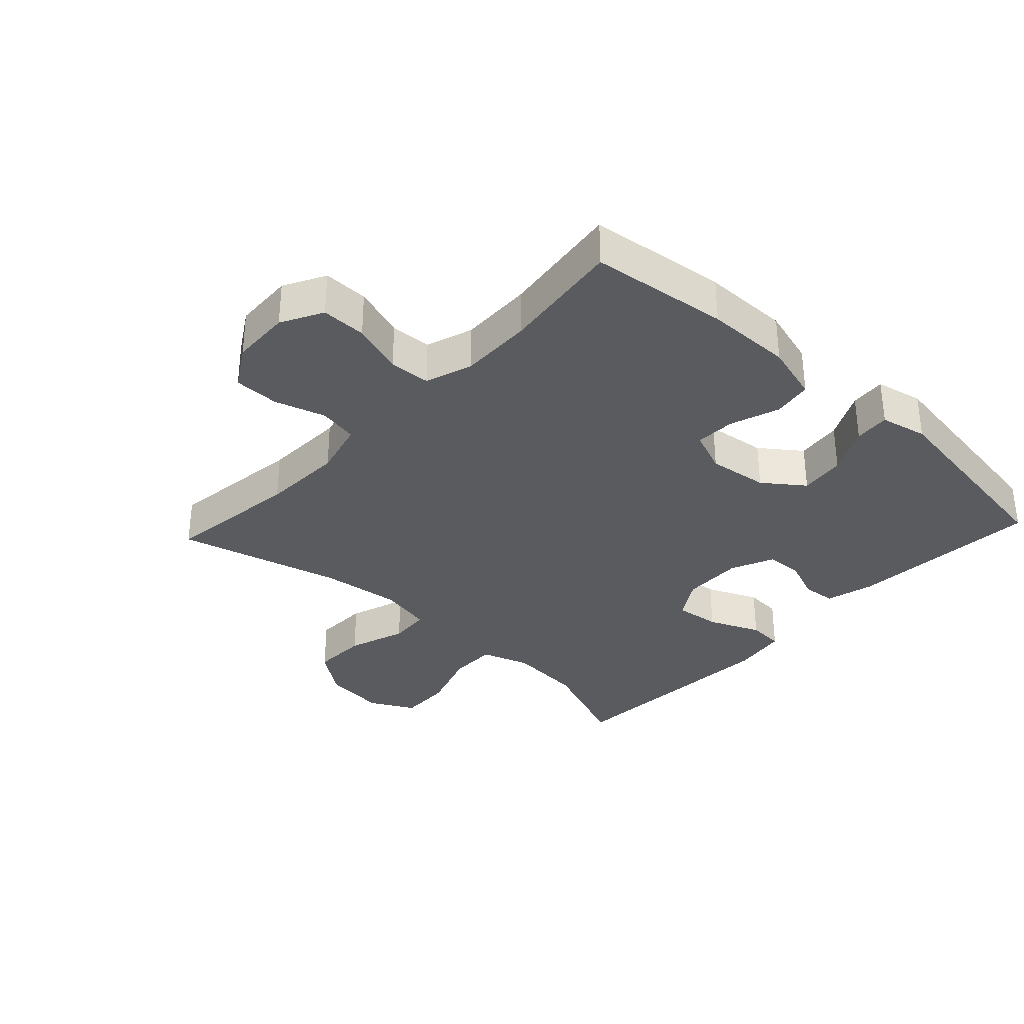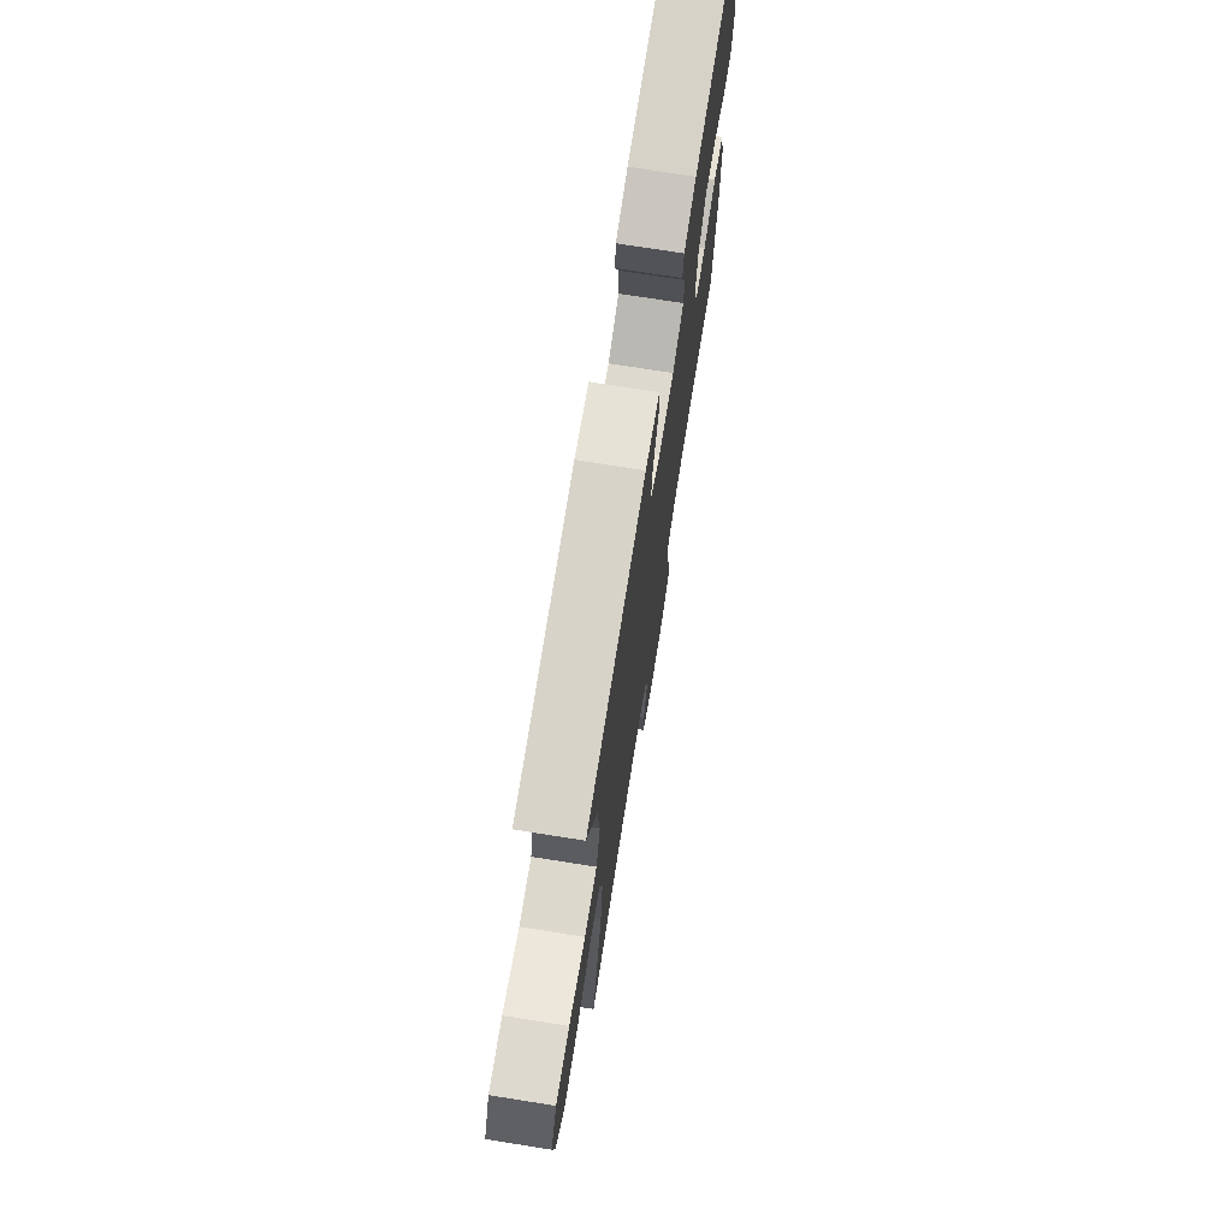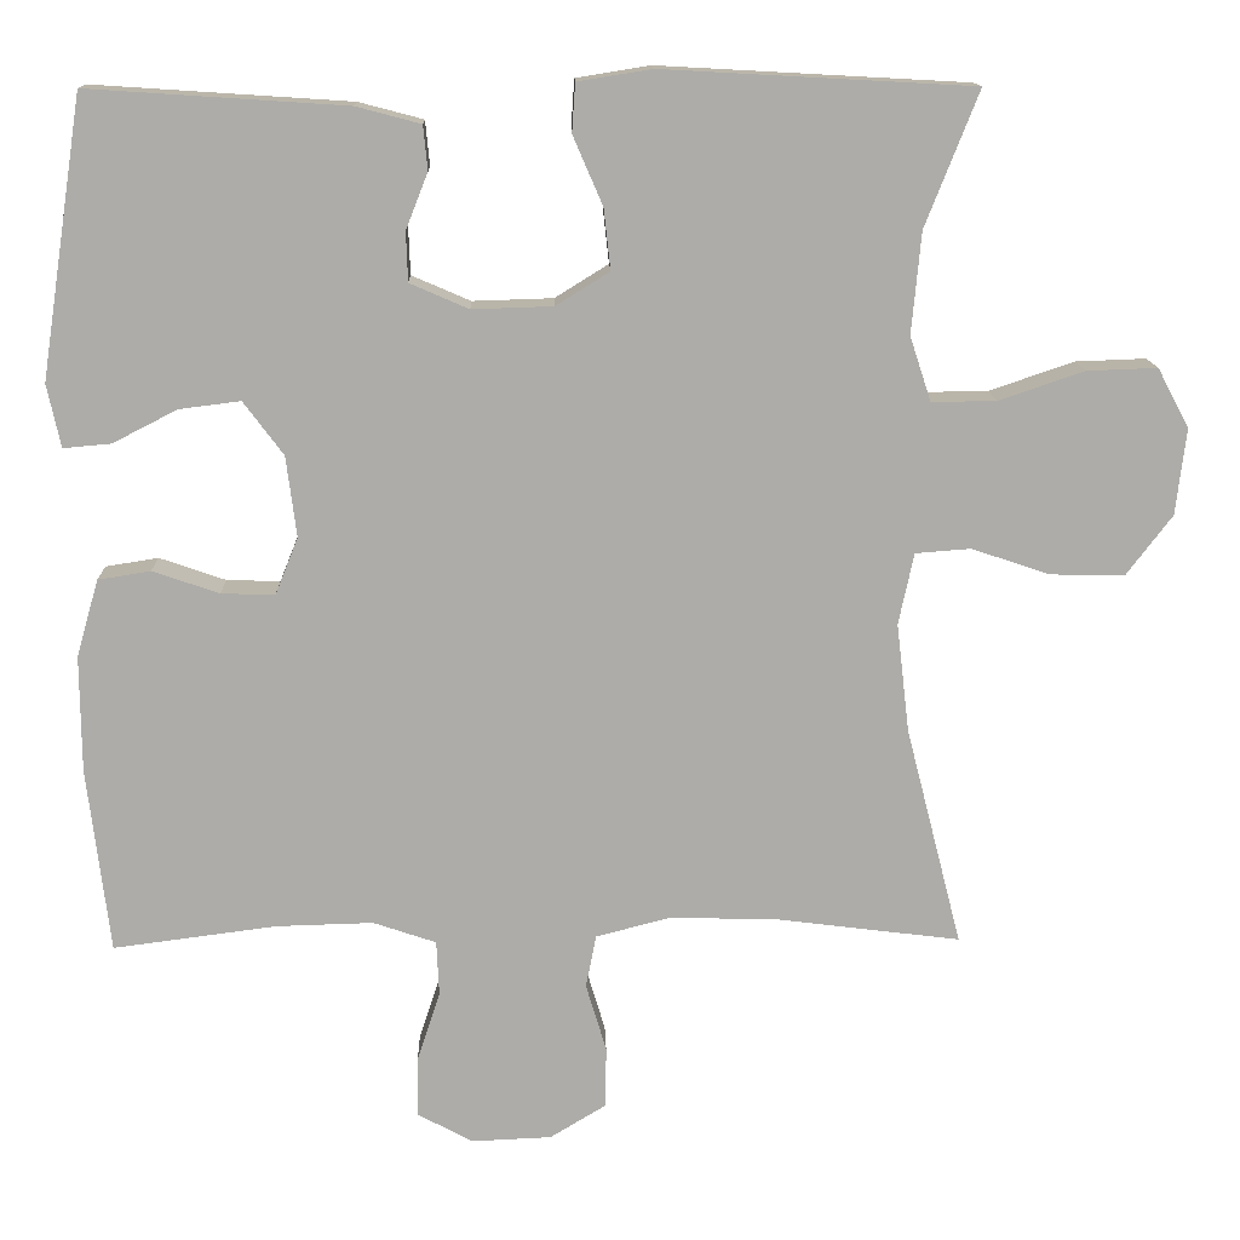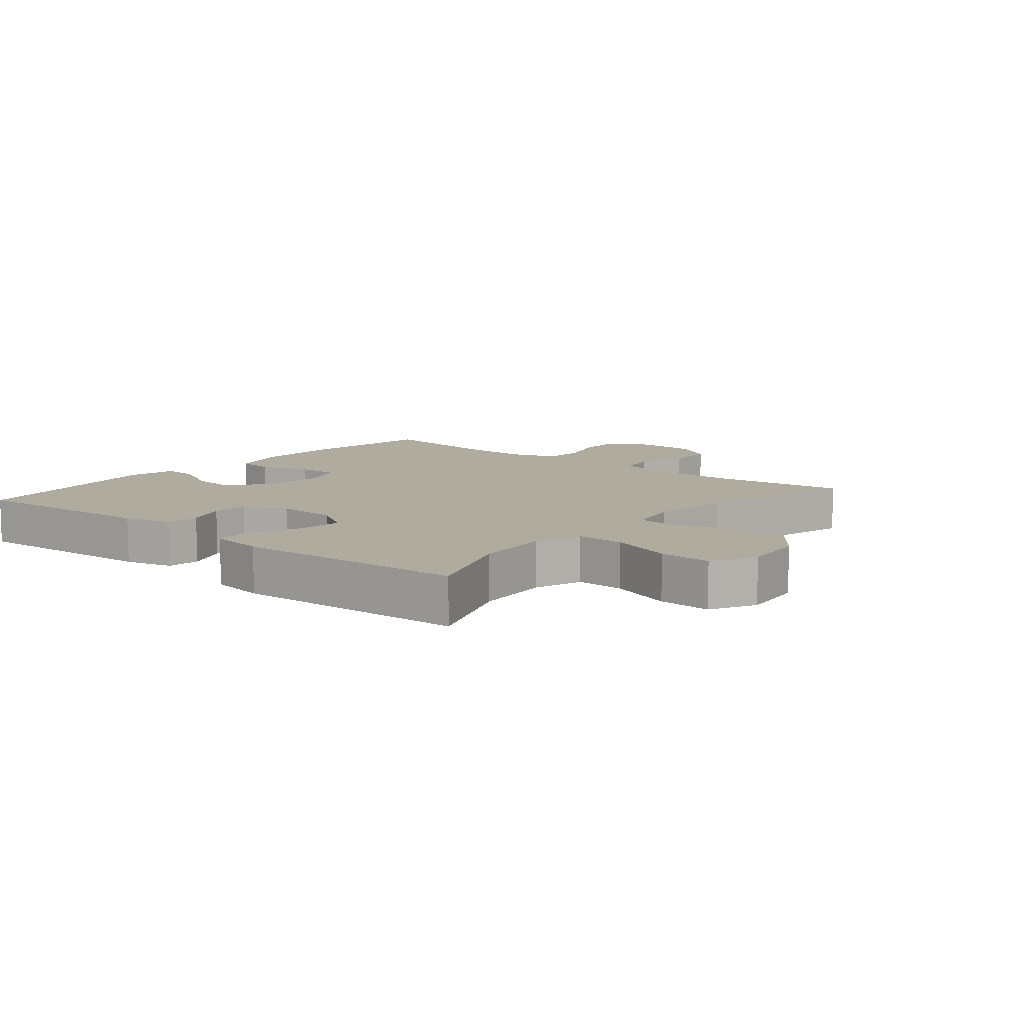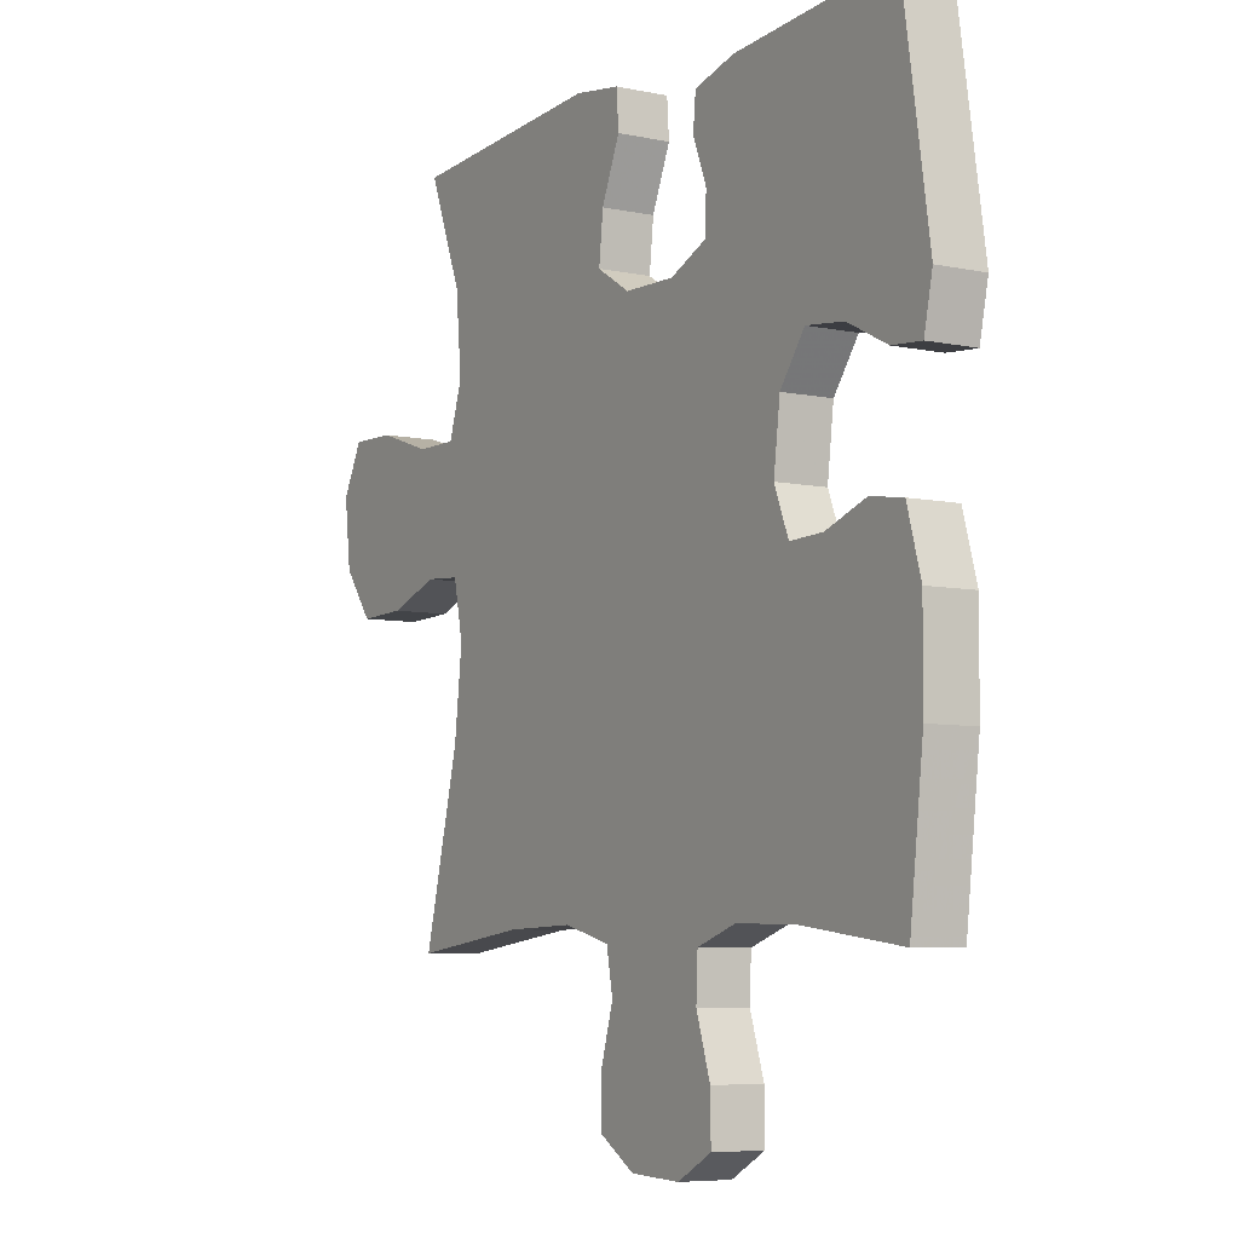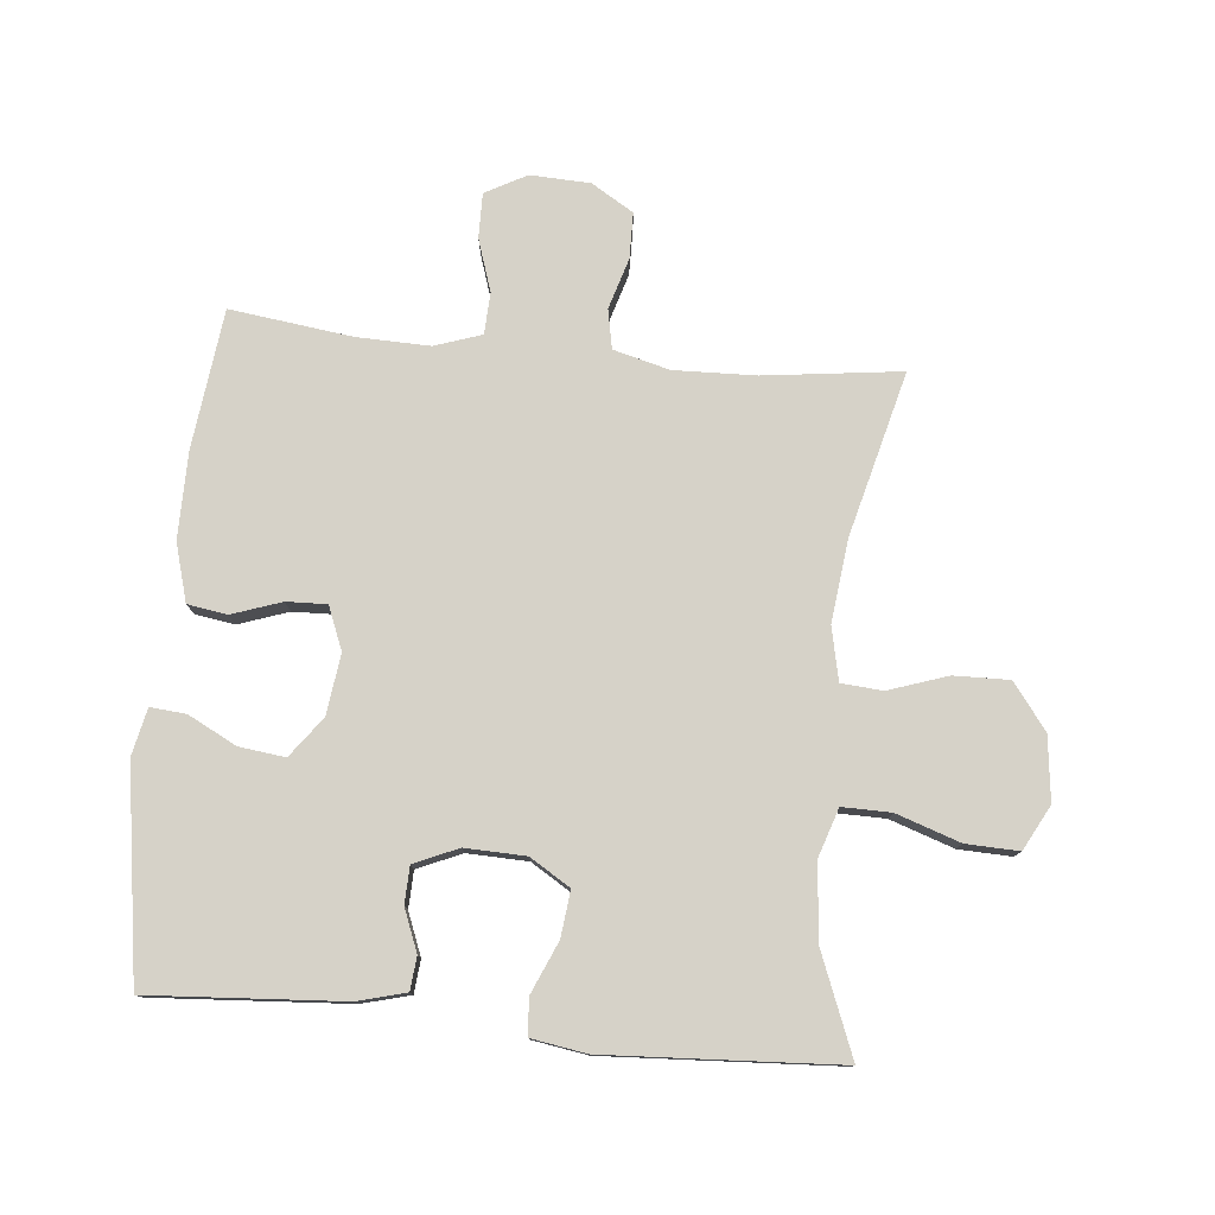
<metadata>
{"format":"obj","ext":"obj","renderer":"f3d","projection":"perspective","resolution":1024,"background":"white","views":[{"elev":-33.2,"azim":-132.9,"up":"+Y"},{"elev":73.5,"azim":99.0,"up":"+Z"},{"elev":13.6,"azim":-1.7,"up":"+Z"},{"elev":9.6,"azim":39.9,"up":"+Y"},{"elev":-6.7,"azim":-121.6,"up":"+Z"},{"elev":78.0,"azim":5.5,"up":"+Y"}]}
</metadata>
<code>
v -0.5 0.07 0.5
v -0.197 0.07 0.48
v -0.121 0.07 0.46
v -0.116 0.07 0.408
v -0.142 0.07 0.342
v -0.14 0.07 0.284
v -0.071 0.07 0.254
v 0.024 0.07 0.257
v 0.087 0.07 0.296
v 0.079 0.07 0.368
v 0.044 0.07 0.449
v 0.048 0.07 0.506
v 0.135 0.07 0.52
v 0.5 0.07 0.5
v 0.437 0.07 0.341
v 0.426 0.07 0.222
v 0.451 0.07 0.146
v 0.527 0.07 0.147
v 0.627 0.07 0.181
v 0.71 0.07 0.184
v 0.747 0.07 0.114
v 0.735 0.07 0.013
v 0.681 0.07 -0.058
v 0.594 0.07 -0.056
v 0.502 0.07 -0.025
v 0.437 0.07 -0.03
v 0.419 0.07 -0.114
v 0.434 0.07 -0.242
v 0.5 0.07 -0.5
v 0.286 0.07 -0.473
v 0.157 0.07 -0.469
v 0.069 0.07 -0.492
v 0.057 0.07 -0.554
v 0.081 0.07 -0.634
v 0.08 0.07 -0.706
v 0.014 0.07 -0.746
v -0.08 0.07 -0.75
v -0.145 0.07 -0.715
v -0.144 0.07 -0.644
v -0.117 0.07 -0.562
v -0.12 0.07 -0.497
v -0.194 0.07 -0.472
v -0.308 0.07 -0.475
v -0.5 0.07 -0.5
v -0.526 0.07 -0.282
v -0.527 0.07 -0.146
v -0.501 0.07 -0.055
v -0.439 0.07 -0.045
v -0.361 0.07 -0.072
v -0.298 0.07 -0.074
v -0.271 0.07 -0.007
v -0.283 0.07 0.088
v -0.33 0.07 0.151
v -0.402 0.07 0.142
v -0.478 0.07 0.103
v -0.534 0.07 0.098
v -0.55 0.07 0.172
v -0.5 0 0.5
v -0.197 0 0.48
v -0.121 0 0.46
v -0.116 0 0.408
v -0.142 0 0.342
v -0.14 0 0.284
v -0.071 0 0.254
v 0.024 0 0.257
v 0.087 0 0.296
v 0.079 0 0.368
v 0.044 0 0.449
v 0.048 0 0.506
v 0.135 0 0.52
v 0.5 0 0.5
v 0.437 0 0.341
v 0.426 0 0.222
v 0.451 0 0.146
v 0.527 0 0.147
v 0.627 0 0.181
v 0.71 0 0.184
v 0.747 0 0.114
v 0.735 0 0.013
v 0.681 0 -0.058
v 0.594 0 -0.056
v 0.502 0 -0.025
v 0.437 0 -0.03
v 0.419 0 -0.114
v 0.434 0 -0.242
v 0.5 0 -0.5
v 0.286 0 -0.473
v 0.157 0 -0.469
v 0.069 0 -0.492
v 0.057 0 -0.554
v 0.081 0 -0.634
v 0.08 0 -0.706
v 0.014 0 -0.746
v -0.08 0 -0.75
v -0.145 0 -0.715
v -0.144 0 -0.644
v -0.117 0 -0.562
v -0.12 0 -0.497
v -0.194 0 -0.472
v -0.308 0 -0.475
v -0.5 0 -0.5
v -0.526 0 -0.282
v -0.527 0 -0.146
v -0.501 0 -0.055
v -0.439 0 -0.045
v -0.361 0 -0.072
v -0.298 0 -0.074
v -0.271 0 -0.007
v -0.283 0 0.088
v -0.33 0 0.151
v -0.402 0 0.142
v -0.478 0 0.103
v -0.534 0 0.098
v -0.55 0 0.172
f 54 55 56 57
f 53 54 57 1
f 52 53 1 2
f 51 52 2 3
f 46 47 48 49
f 46 49 50
f 43 44 45 46
f 42 43 46 50
f 41 42 50 51
f 37 38 39 40
f 37 40 41
f 36 37 41
f 33 34 35 36
f 32 33 36 41
f 31 32 41 51
f 28 29 30
f 27 28 30 31
f 26 27 31 51
f 22 23 24 25
f 18 19 20 21
f 17 18 21 22
f 12 13 14 15
f 10 11 12 15
f 9 10 15 16
f 8 9 16 17
f 3 4 5
f 51 3 5
f 51 5 6
f 26 51 6 7
f 17 22 25 26
f 7 8 17 26
f 114 113 112 111
f 58 114 111 110
f 59 58 110 109
f 60 59 109 108
f 106 105 104 103
f 107 106 103
f 103 102 101 100
f 107 103 100 99
f 108 107 99 98
f 97 96 95 94
f 98 97 94
f 98 94 93
f 93 92 91 90
f 98 93 90 89
f 108 98 89 88
f 87 86 85
f 88 87 85 84
f 108 88 84 83
f 82 81 80 79
f 78 77 76 75
f 79 78 75 74
f 72 71 70 69
f 72 69 68 67
f 73 72 67 66
f 74 73 66 65
f 62 61 60
f 62 60 108
f 63 62 108
f 64 63 108 83
f 83 82 79 74
f 83 74 65 64
f 1 58 59 2
f 2 59 60 3
f 3 60 61 4
f 4 61 62 5
f 5 62 63 6
f 6 63 64 7
f 7 64 65 8
f 8 65 66 9
f 9 66 67 10
f 10 67 68 11
f 11 68 69 12
f 12 69 70 13
f 13 70 71 14
f 14 71 72 15
f 15 72 73 16
f 16 73 74 17
f 17 74 75 18
f 18 75 76 19
f 19 76 77 20
f 20 77 78 21
f 21 78 79 22
f 22 79 80 23
f 23 80 81 24
f 24 81 82 25
f 25 82 83 26
f 26 83 84 27
f 27 84 85 28
f 28 85 86 29
f 29 86 87 30
f 30 87 88 31
f 31 88 89 32
f 32 89 90 33
f 33 90 91 34
f 34 91 92 35
f 35 92 93 36
f 36 93 94 37
f 37 94 95 38
f 38 95 96 39
f 39 96 97 40
f 40 97 98 41
f 41 98 99 42
f 42 99 100 43
f 43 100 101 44
f 44 101 102 45
f 45 102 103 46
f 46 103 104 47
f 47 104 105 48
f 48 105 106 49
f 49 106 107 50
f 50 107 108 51
f 51 108 109 52
f 52 109 110 53
f 53 110 111 54
f 54 111 112 55
f 55 112 113 56
f 56 113 114 57
f 57 114 58 1

</code>
